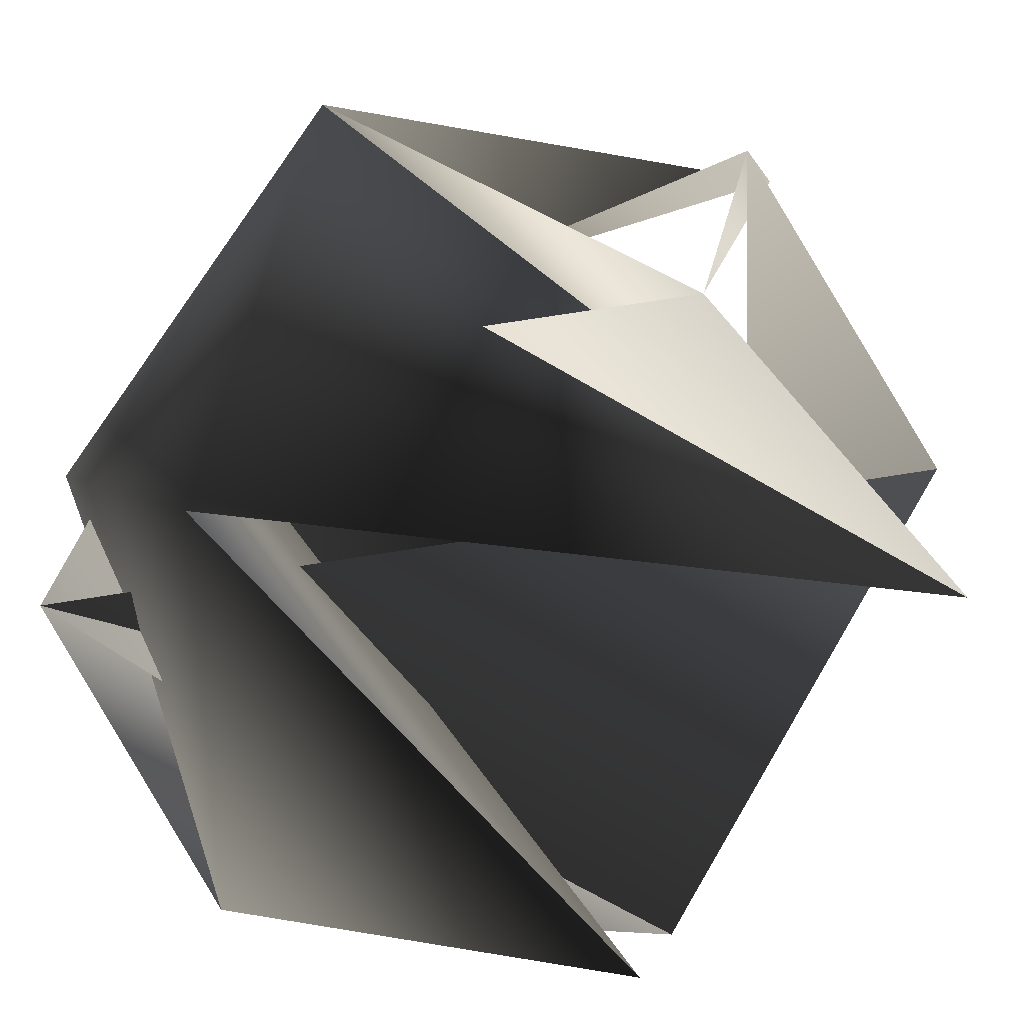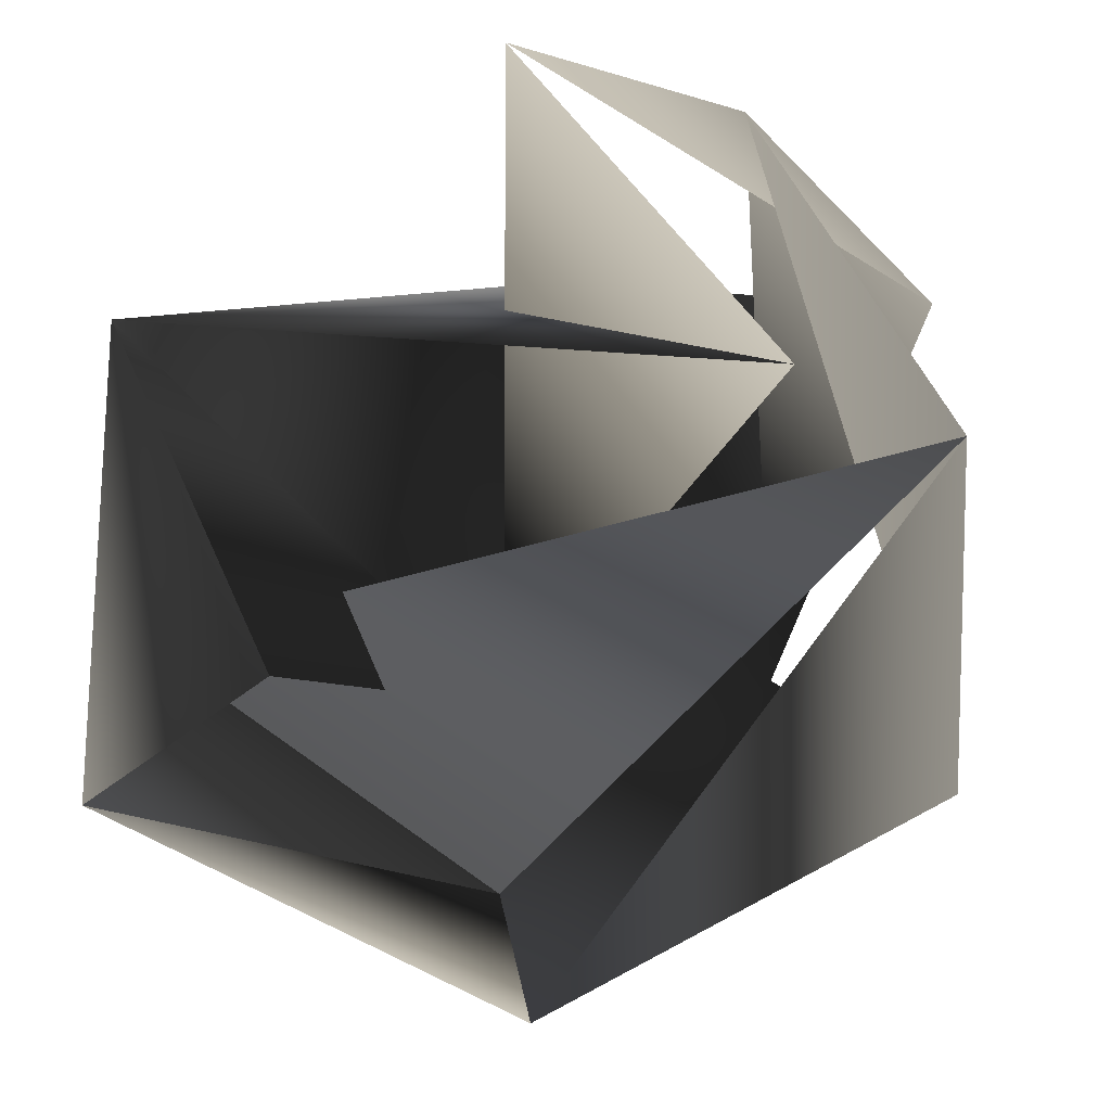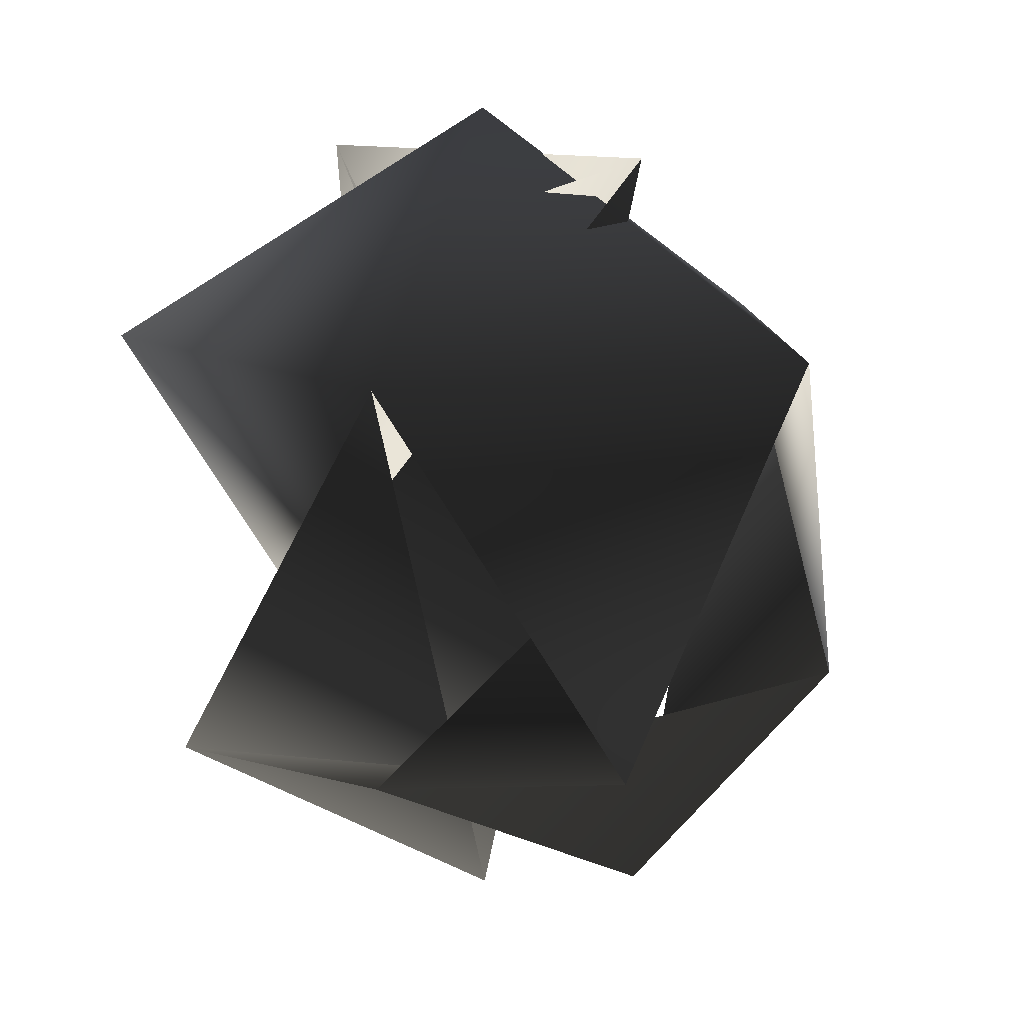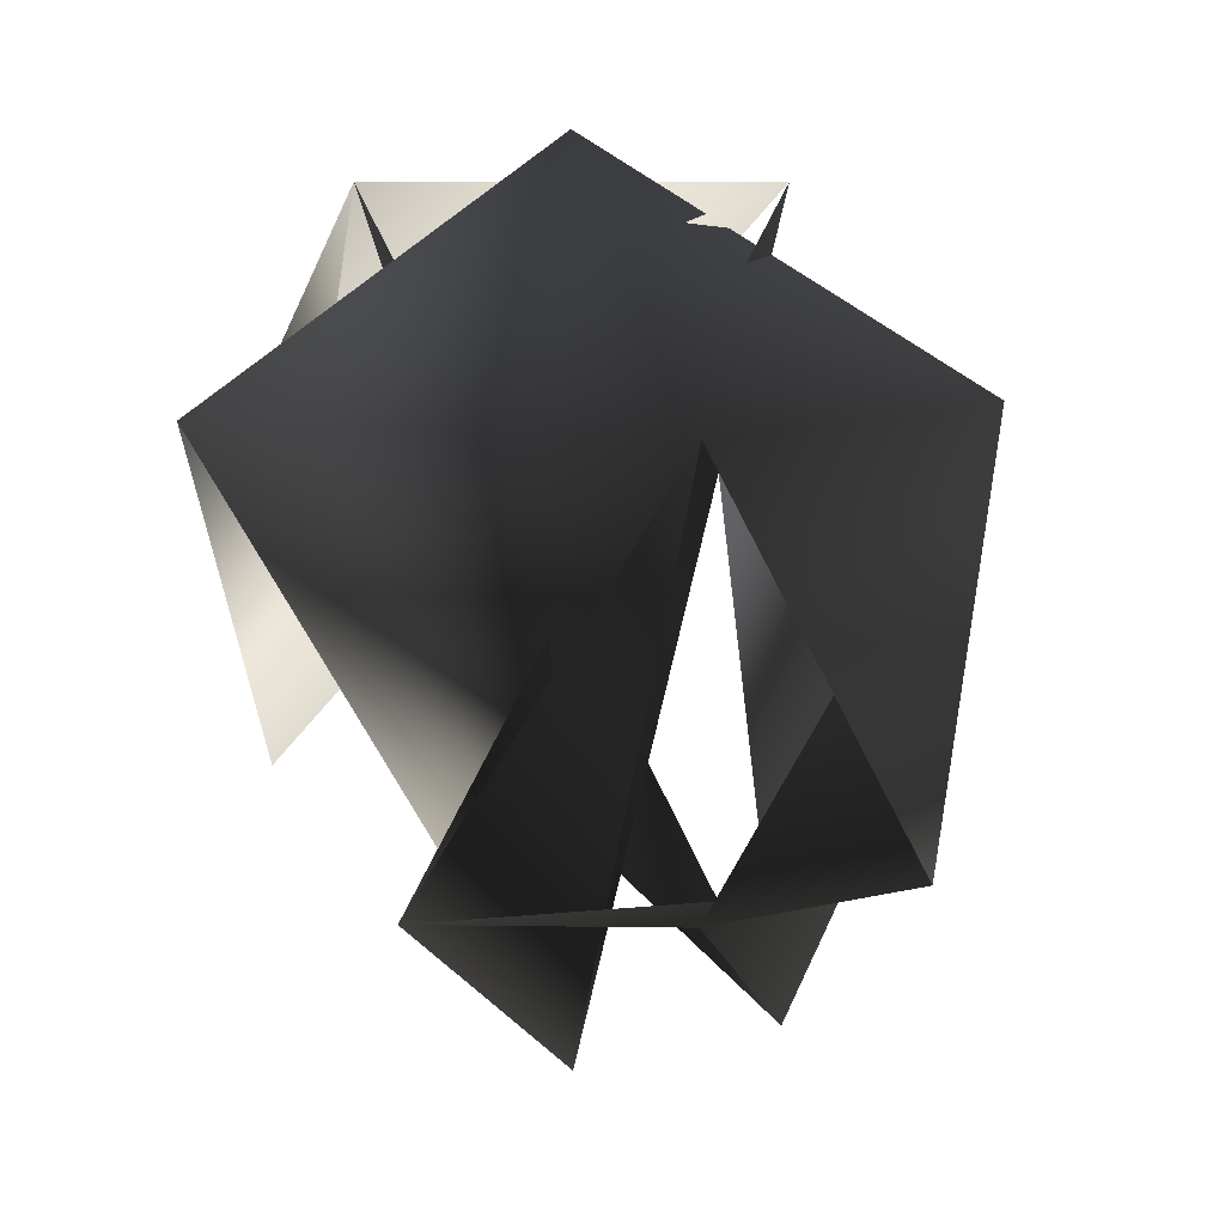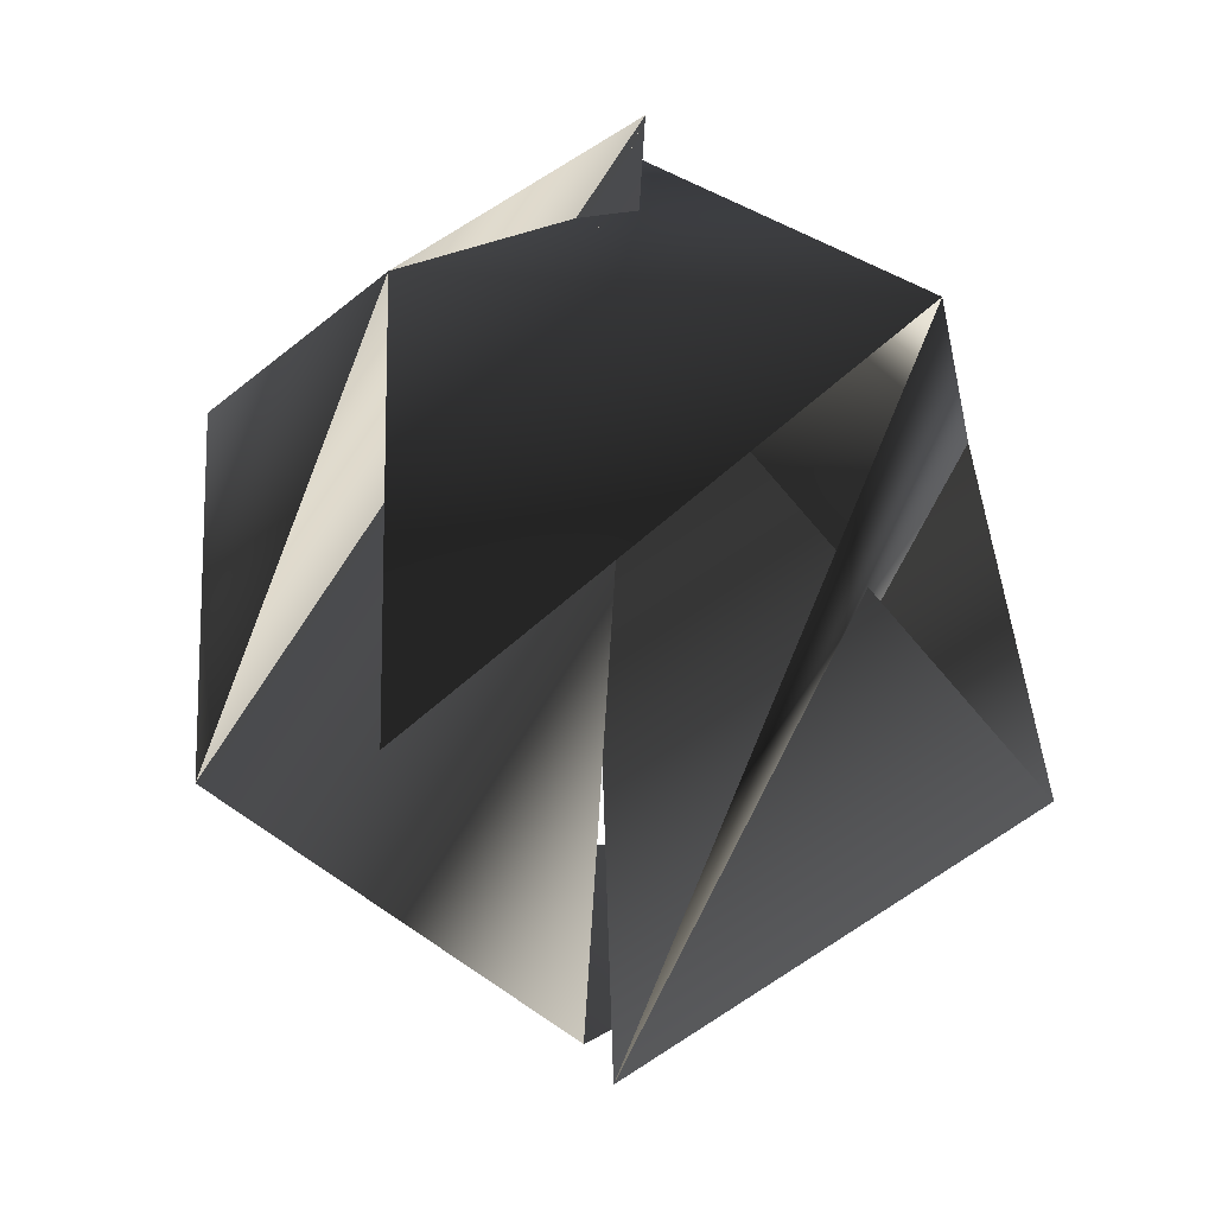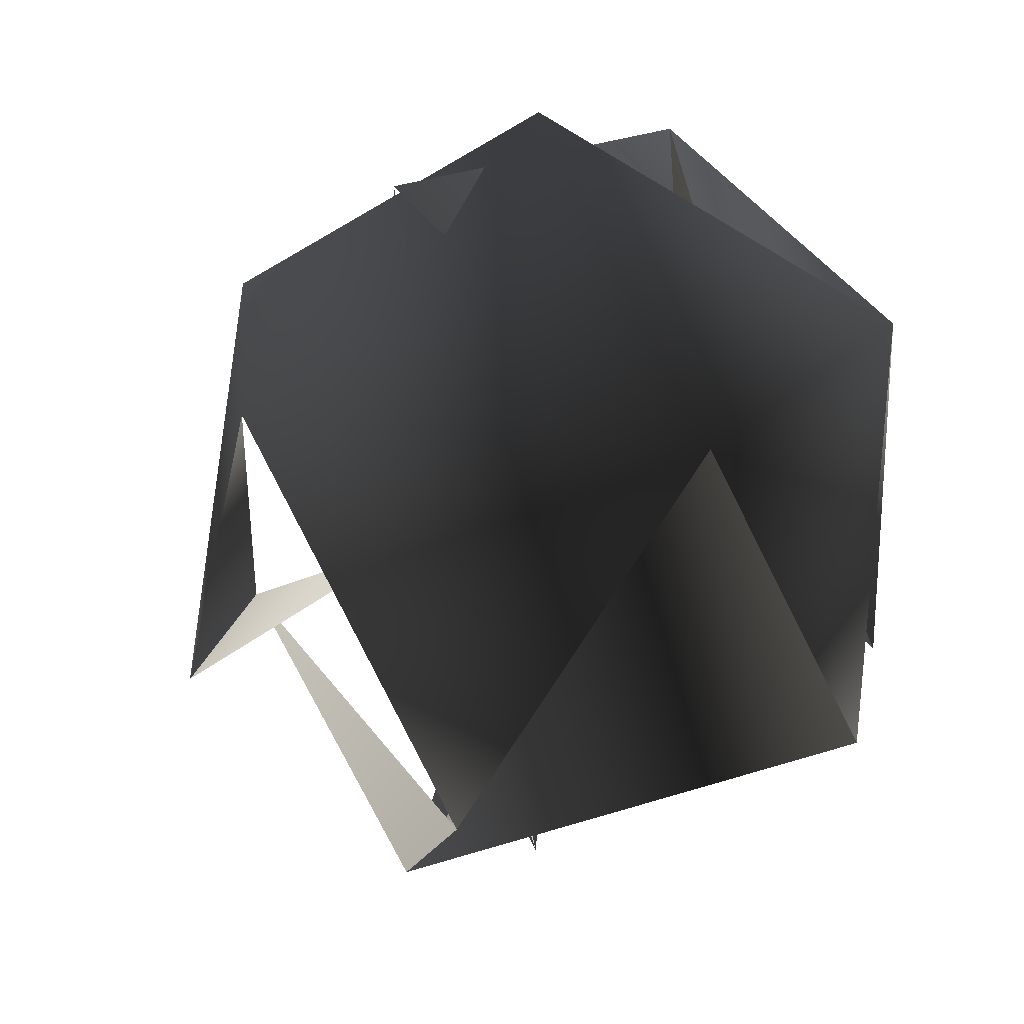
<metadata>
{"format":"obj","ext":"obj","renderer":"f3d","projection":"perspective","resolution":1024,"background":"white","views":[{"elev":37.0,"azim":-77.5,"up":"+Z"},{"elev":-21.2,"azim":-29.2,"up":"+Z"},{"elev":12.6,"azim":32.8,"up":"+Y"},{"elev":9.0,"azim":2.2,"up":"+Y"},{"elev":-12.1,"azim":-98.2,"up":"+Y"},{"elev":21.7,"azim":138.1,"up":"+Y"}]}
</metadata>
<code>
v 0 1 0
v 0.894 0.447 0
v 0.276 0.447 0.85
v -0.724 0.447 0.525
v -0.724 0.447 -0.525
v 0.276 0.447 -0.85
v 0.724 -0.447 0.525
v 0 -1 0
v -0.724 -0.447 -0.525
v -0.276 -0.447 -0.85
v 0.724 -0.447 -0.525
v 0.276 -0.447 0.85
v -0.276 -0.447 0.85
v 0.447 0.894 0
v -0.447 0.894 0
v 0.447 -0.894 0
v -0.447 -0.894 0
f 1 2 3
f 1 3 4
f 1 4 5
f 1 5 6
f 1 6 2
f 2 7 3
f 3 8 4
f 4 9 5
f 5 10 6
f 6 11 2
f 2 7 12
f 3 8 13
f 4 9 14
f 5 10 15
f 6 11 16
f 7 12 13
f 8 13 14
f 9 14 15
f 10 15 16
f 11 16 12

</code>
